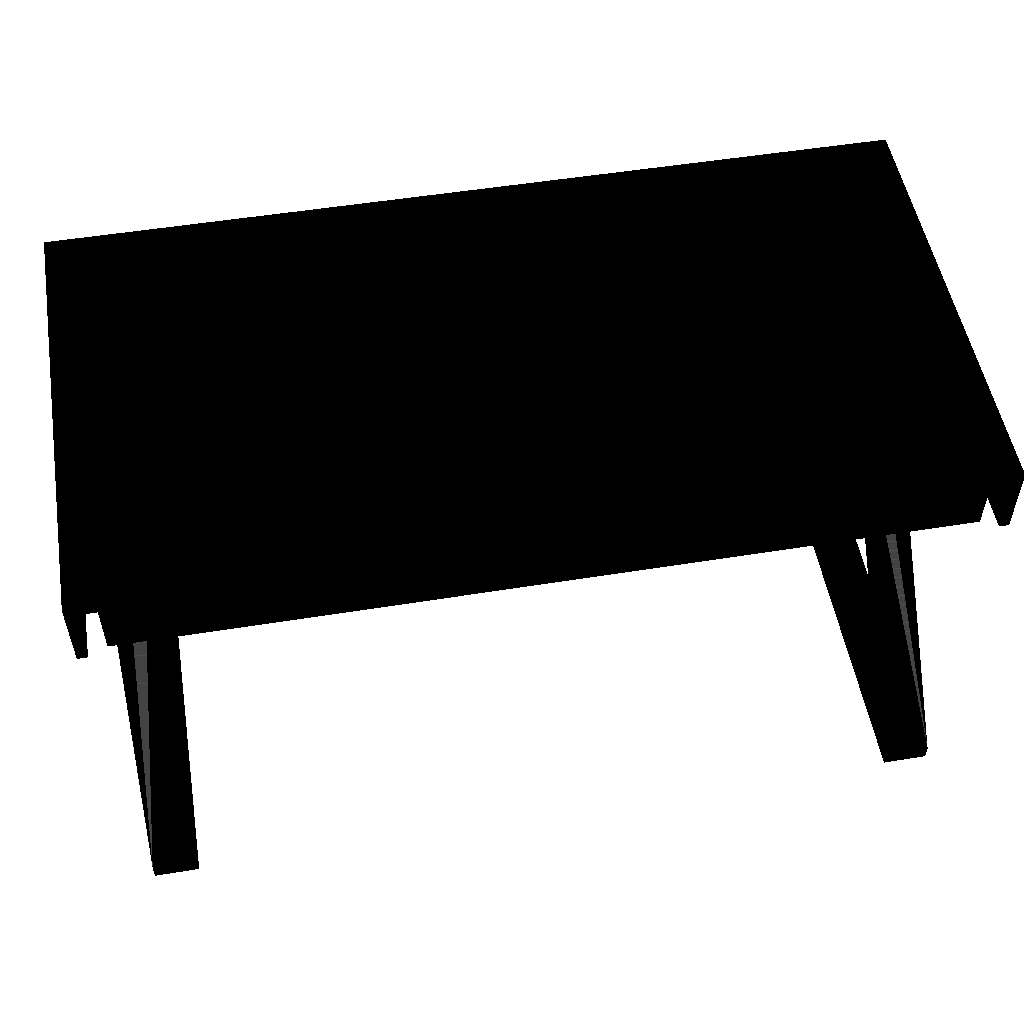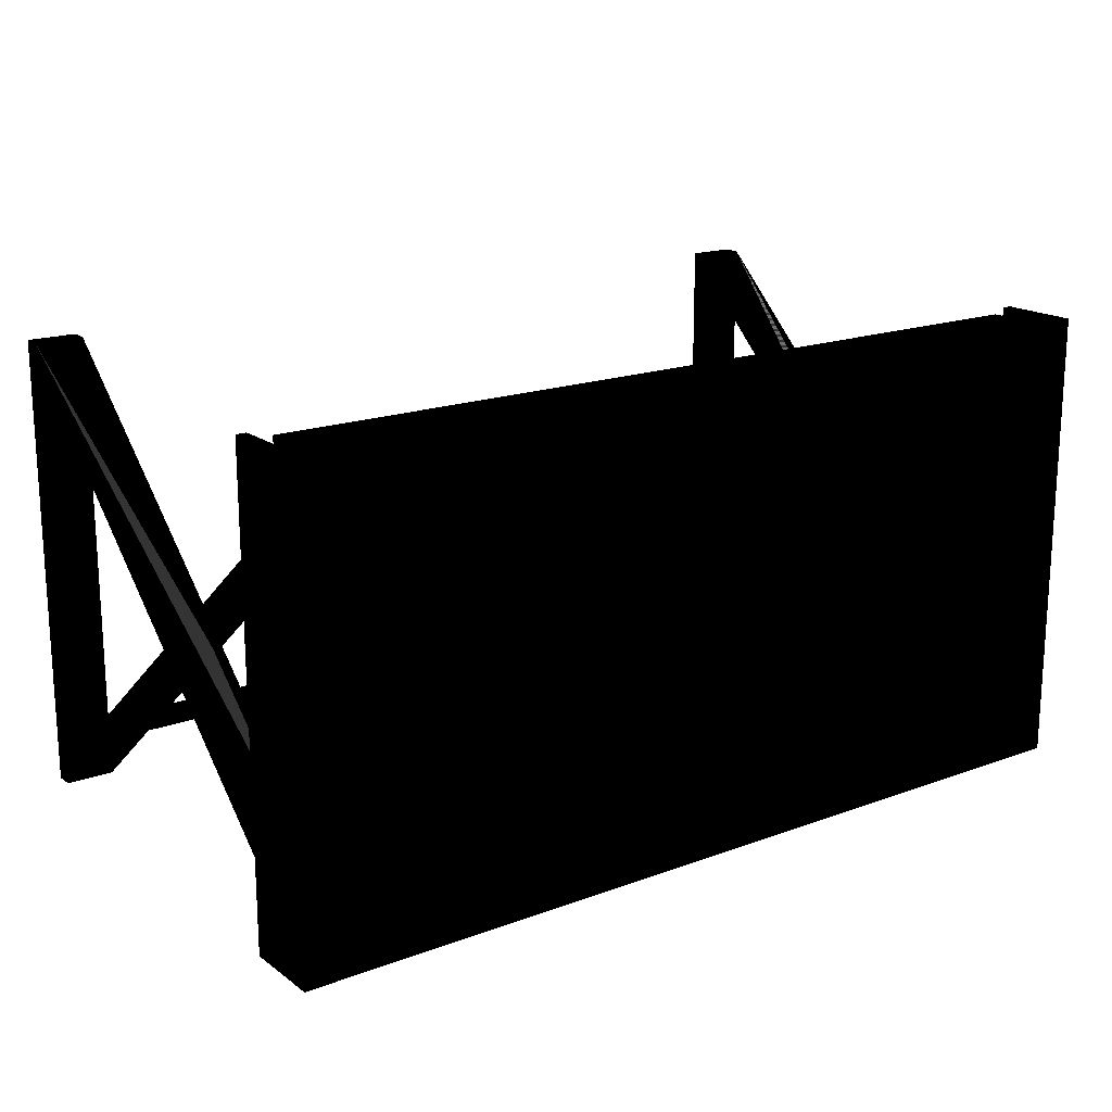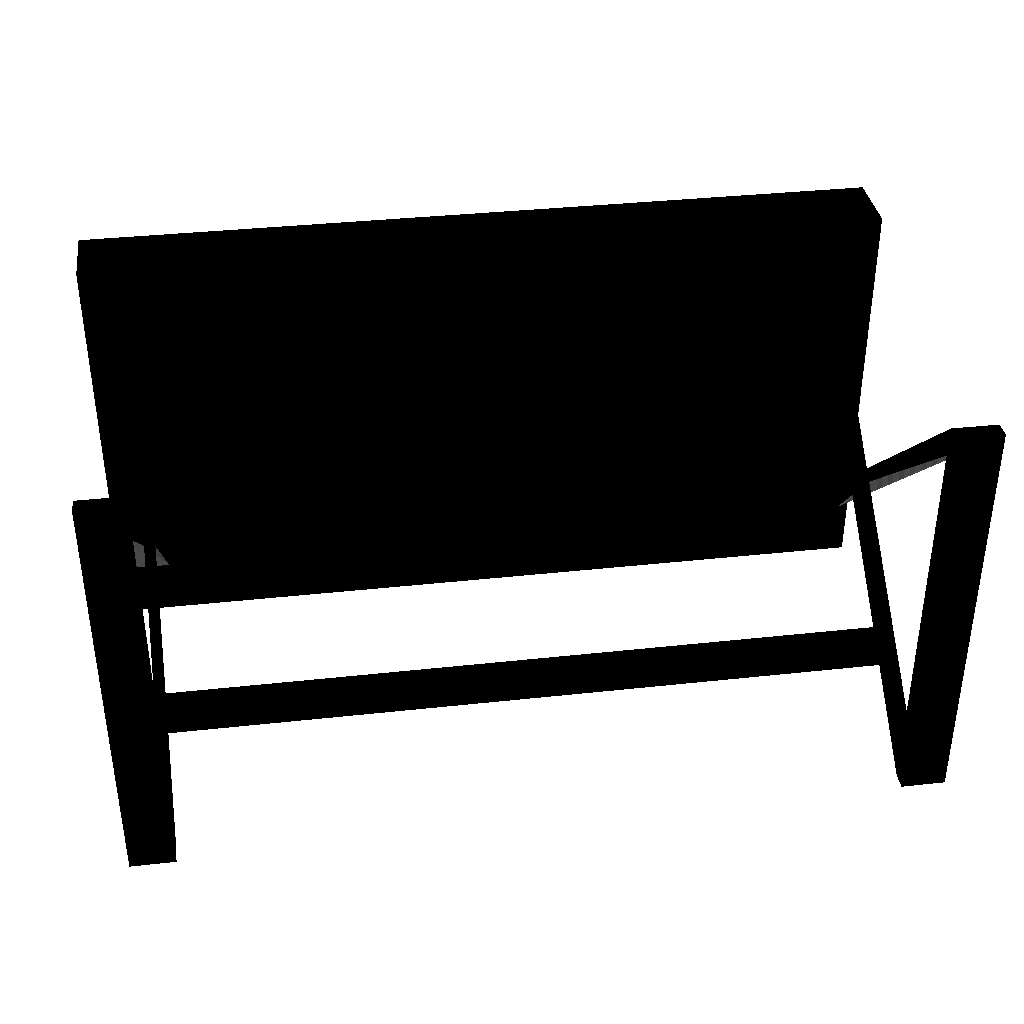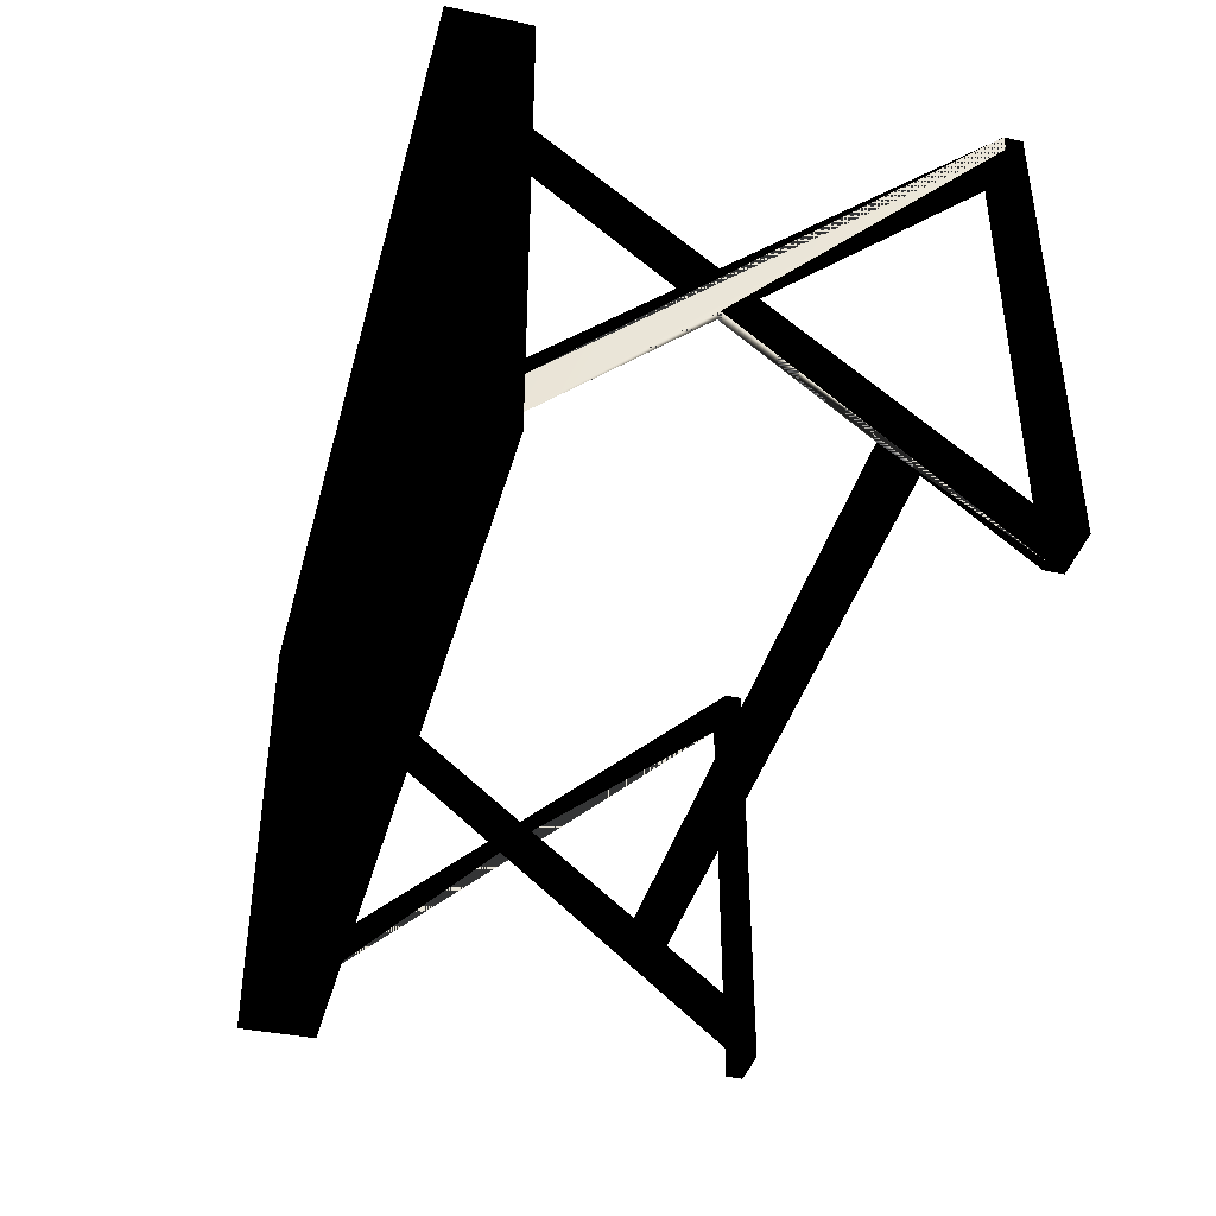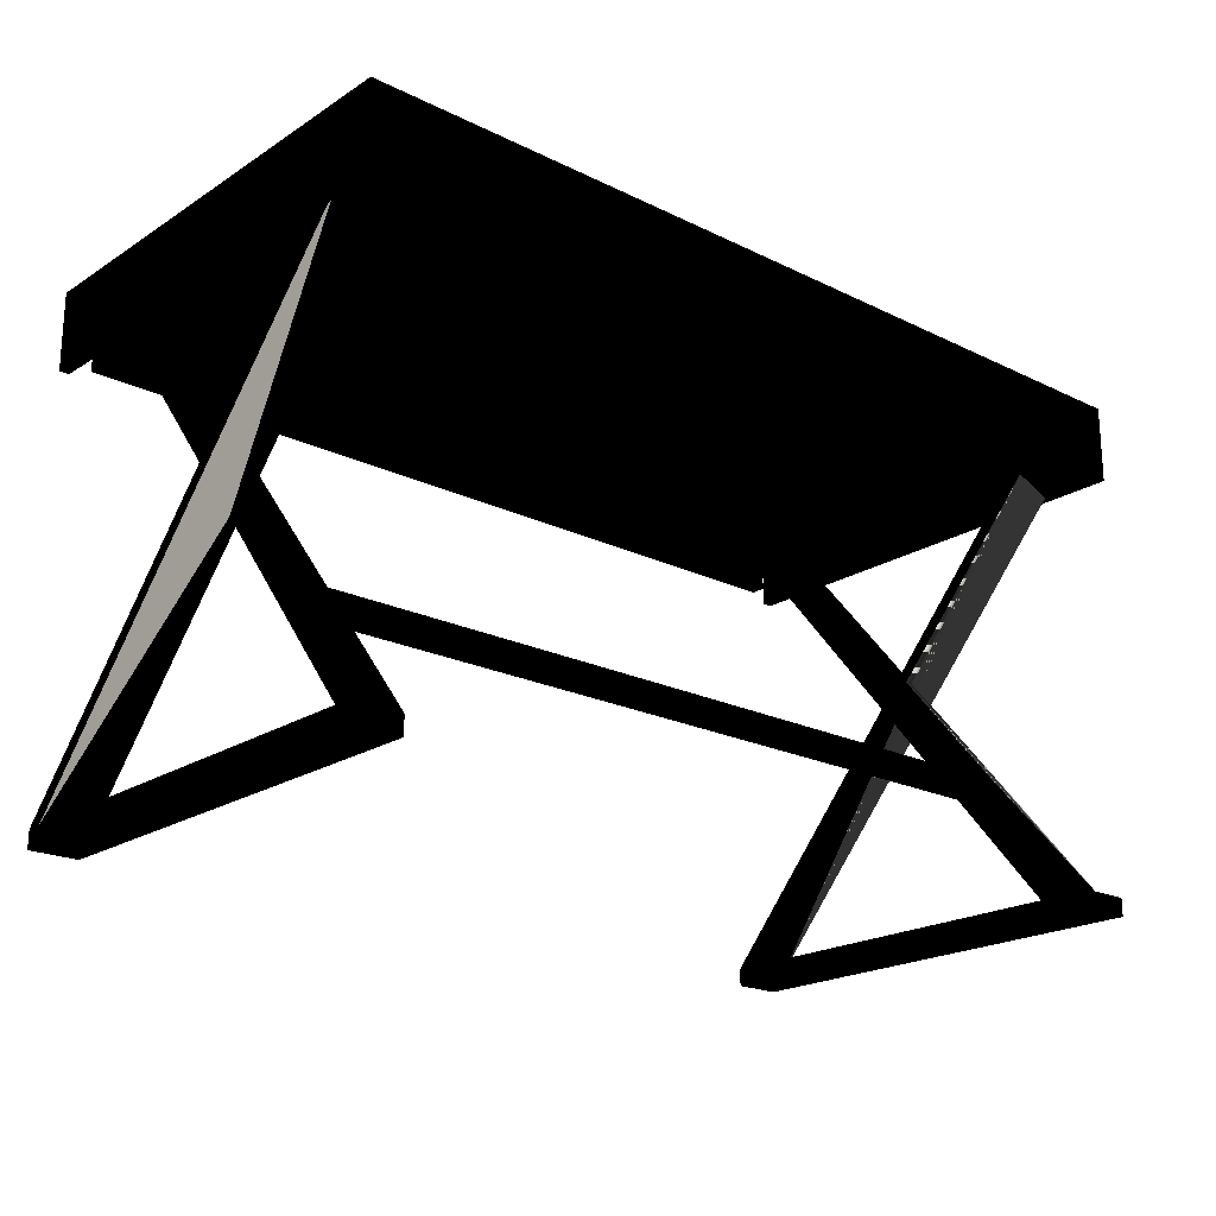
<metadata>
{"format":"obj","ext":"obj","renderer":"f3d","projection":"perspective","resolution":1024,"background":"white","views":[{"elev":52.9,"azim":-9.9,"up":"+Y"},{"elev":17.7,"azim":144.0,"up":"+Z"},{"elev":36.2,"azim":-8.2,"up":"+Z"},{"elev":-39.5,"azim":-104.8,"up":"+Z"},{"elev":-20.7,"azim":138.6,"up":"+Y"}]}
</metadata>
<code>
v -0.7899 0.3178 0.4102
v -0.7899 0.4558 -0.4102
v -0.7899 0.3178 -0.4102
v -0.7899 0.4558 0.4102
v 0.7899 0.4558 -0.4102
v -0.772 0.3178 0.4102
v -0.772 0.3178 -0.4102
v -0.772 0.4385 0.4102
v 0.772 0.3178 -0.4102
v -0.772 0.4558 0.4102
v 0.7899 0.3178 0.4102
v 0.7899 0.4558 0.4102
v 0.7899 0.3178 -0.4102
v 0.772 0.4558 0.4102
v 0.772 0.4385 0.4102
v 0.772 0.3178 0.4102
v 0.6867 0.3339 -0.3923
v -0.6867 0.3339 -0.3096
v -1.118e-08 0.3339 -0.3923
v -0.6867 0.3339 -0.3923
v -0.6867 0.3339 -0.2811
v 0.6867 0.3339 -0.3096
v 0.6867 0.3339 -0.2811
v -0.6867 0.3339 0.2293
v 0.6867 0.3339 0.2293
v -0.6867 0.3339 0.3125
v 0.6867 0.3339 0.3125
v -0.6867 0.3339 0.3769
v 0.6867 0.3339 0.3769
v -0.772 0.3178 -0.3923
v -0.772 0.3178 -0.295
v -0.772 0.3178 -0.2664
v 0.772 0.3178 -0.3923
v -0.772 0.3339 -0.3923
v -0.772 0.3339 -0.2811
v 0.5653 0.3178 -0.3923
v -0.772 0.3339 -0.3096
v -0.772 -0.4244 0.4102
v -0.772 0.4385 -0.2811
v -5.801e-05 0.4385 0.4102
v -1.118e-08 0.4558 0.4102
v -0.772 0.4385 -0.3923
v -0.772 -0.4244 0.3817
v -0.7032 0.3339 -0.2811
v -0.7376 0.4385 0.3769
v 0.7031 0.4385 0.4102
v 0.772 0.3339 -0.3923
v -0.6867 0.4385 -0.3923
v -0.772 -0.4244 -0.3923
v -0.6867 -0.4244 0.3817
v -0.7032 0.4385 -0.2811
v -0.7376 0.4385 0.4042
v -0.7032 0.4385 0.3769
v 0.7031 0.4385 0.4042
v -0.7032 -0.0127 0.03485
v 0.772 0.3178 -0.295
v 0.6867 0.4385 -0.3923
v 0.772 0.3339 -0.3096
v -0.7032 0.0226 -0.02585
v -0.6867 0.03908 -0.01235
v -0.772 -0.4558 0.4102
v -0.7032 -0.4244 -0.295
v -0.6867 -0.4244 0.4102
v -0.6867 -0.4244 -0.295
v -0.7032 -0.02935 0.02151
v -0.7032 0.3339 0.2149
v -0.7376 0.3315 0.3769
v -0.6867 0.4385 0.3769
v -0.7032 0.3339 0.3769
v -0.7032 0.03908 -0.01235
v 0.772 0.3178 -0.2664
v 0.772 0.3339 -0.2811
v 0.772 0.4385 -0.3923
v -0.6867 0.0226 -0.02585
v -0.772 -0.4558 -0.3923
v -0.6867 -0.4558 0.4102
v -0.7032 -0.4244 -0.3923
v -0.6867 -0.02935 0.02151
v -0.6867 0.4385 -0.2811
v -0.7032 0.3339 0.2293
v -5.401e-05 0.3315 0.4042
v 0.7376 0.4385 0.4042
v -0.7376 0.3315 0.4042
v -0.7032 0.3339 0.3125
v -0.6867 0.4385 0.3293
v -0.6867 -0.0127 0.03485
v 0.772 -0.4244 0.4102
v 0.772 0.4385 -0.2811
v 0.772 -0.4244 0.3817
v 0.6867 0.4385 -0.2811
v 0.6867 0.4385 0.3769
v 0.6867 0.0226 -0.02585
v 0.6867 0.03908 -0.01235
v -0.6867 -0.4244 -0.3923
v 0.7376 0.3315 0.4042
v -2.801e-05 0.3315 0.3769
v 0.7376 0.4385 0.3769
v 0.7031 0.4385 -0.2811
v 0.7031 -0.02935 0.02151
v 0.7031 0.0226 -0.02585
v 0.7031 0.3339 -0.2811
v -0.6867 -0.2009 -0.2091
v 0.7031 0.03908 -0.01235
v -0.6867 -0.4558 -0.3923
v -0.6867 -0.2571 -0.2552
v -0.6867 -0.2678 -0.2422
v 0.7031 0.4385 0.3769
v 0.7031 0.4385 0.1979
v 0.772 -0.4244 -0.3923
v 0.6867 -0.4244 0.4102
v 0.6867 -0.4244 0.3817
v 0.7031 0.3339 0.2293
v 0.6867 -0.2009 -0.2091
v 0.7031 0.3339 0.1701
v -0.6867 -0.2116 -0.1961
v 0.7376 0.3315 0.3769
v 0.7031 0.3339 0.3769
v 0.772 -0.4558 0.4102
v 0.7031 -0.4244 -0.295
v 0.6867 -0.0127 0.03485
v 0.6867 -0.02935 0.02151
v 0.7031 -0.2009 -0.2091
v 0.7031 0.3339 0.3125
v 0.6867 -0.2678 -0.2422
v 0.6867 -0.2116 -0.1961
v 0.7031 -0.0127 0.03485
v 0.772 -0.4558 -0.3923
v 0.7031 -0.4244 -0.3923
v 0.6867 -0.4244 -0.295
v 0.6867 -0.4558 0.4102
v 0.7031 -0.2571 -0.2552
v 0.6867 -0.2571 -0.2552
v 0.6867 -0.4244 -0.3923
v 0.6867 -0.4558 -0.3923
v -5.801e-05 0.3315 0.4102
v -0.6877 0.4385 0.3293
v 0.772 0.3339 -0.4102
v -2.801e-05 0.3315 0.3293
v -1.118e-08 0.4558 0.4031
f 1 2 3
f 2 1 4
f 5 3 2
f 6 4 1
f 3 5 7
f 4 6 8
f 7 5 9
f 10 4 8
f 11 5 12
f 9 5 13
f 5 11 13
f 14 11 12
f 15 11 14
f 11 15 16
f 17 18 19
f 20 19 18
f 21 18 22
f 22 18 17
f 23 21 22
f 24 21 23
f 25 24 23
f 26 24 27
f 27 24 25
f 28 26 29
f 29 26 27
f 3 2 1
f 4 1 2
f 2 3 5
f 3 30 1
f 1 30 3
f 1 4 6
f 4 5 2
f 2 5 4
f 7 5 3
f 30 3 7
f 7 3 30
f 1 30 31
f 31 30 1
f 8 6 4
f 1 32 6
f 6 32 1
f 5 4 12
f 12 4 5
f 9 5 7
f 7 33 30
f 30 33 7
f 34 31 30
f 30 31 34
f 1 31 32
f 32 31 1
f 6 35 8
f 8 35 6
f 8 4 10
f 35 6 32
f 32 6 35
f 12 4 10
f 10 4 12
f 12 5 11
f 13 5 9
f 33 7 9
f 9 7 33
f 30 33 36
f 36 33 30
f 31 34 37
f 37 34 31
f 36 34 30
f 30 34 36
f 37 32 31
f 31 32 37
f 38 31 32
f 32 31 38
f 8 35 39
f 39 35 8
f 40 10 8
f 8 10 40
f 32 37 35
f 35 37 32
f 38 35 32
f 32 35 38
f 12 10 41
f 41 10 12
f 13 11 5
f 12 11 14
f 13 33 9
f 9 33 13
f 17 36 33
f 33 36 17
f 37 20 34
f 34 20 37
f 42 37 34
f 34 37 42
f 18 31 37
f 37 31 18
f 34 36 20
f 20 36 34
f 31 38 43
f 43 38 31
f 35 42 39
f 39 42 35
f 44 39 35
f 35 39 44
f 8 45 39
f 39 45 8
f 10 40 41
f 41 40 10
f 46 8 40
f 40 8 46
f 44 37 35
f 35 37 44
f 37 42 35
f 35 42 37
f 35 38 44
f 44 38 35
f 12 41 14
f 14 41 12
f 33 13 11
f 11 13 33
f 14 11 15
f 19 36 17
f 17 36 19
f 17 33 47
f 47 33 17
f 20 37 18
f 18 37 20
f 48 34 20
f 20 34 48
f 34 48 42
f 42 48 34
f 31 18 43
f 43 18 31
f 37 21 18
f 18 21 37
f 20 36 19
f 19 36 20
f 49 38 43
f 43 38 49
f 38 50 43
f 43 50 38
f 39 48 42
f 42 48 39
f 39 44 51
f 51 44 39
f 45 8 52
f 52 8 45
f 53 39 45
f 45 39 53
f 41 40 46
f 46 40 41
f 54 8 46
f 46 8 54
f 21 37 44
f 44 37 21
f 44 38 55
f 55 38 44
f 41 46 14
f 14 46 41
f 33 11 56
f 56 11 33
f 16 15 11
f 14 46 15
f 15 46 14
f 19 18 17
f 56 47 33
f 33 47 56
f 47 57 17
f 17 57 47
f 17 58 47
f 47 58 17
f 18 19 20
f 48 18 20
f 20 18 48
f 43 18 59
f 59 18 43
f 60 18 21
f 21 18 60
f 22 18 21
f 18 48 21
f 21 48 18
f 49 61 38
f 38 61 49
f 62 49 43
f 43 49 62
f 50 38 63
f 63 38 50
f 64 43 50
f 50 43 64
f 43 65 50
f 50 65 43
f 48 39 51
f 51 39 48
f 66 51 44
f 44 51 66
f 39 53 51
f 51 53 39
f 52 8 54
f 54 8 52
f 67 52 45
f 45 52 67
f 45 68 52
f 52 68 45
f 69 45 53
f 53 45 69
f 68 45 53
f 53 45 68
f 54 15 46
f 46 15 54
f 44 60 21
f 21 60 44
f 66 21 44
f 44 21 66
f 63 55 38
f 38 55 63
f 44 55 70
f 70 55 44
f 56 11 71
f 71 11 56
f 72 16 15
f 15 16 72
f 71 11 16
f 16 11 71
f 17 18 22
f 47 56 58
f 58 56 47
f 57 47 73
f 73 47 57
f 17 25 57
f 57 25 17
f 58 17 22
f 22 17 58
f 72 47 58
f 58 47 72
f 59 18 74
f 74 18 59
f 65 43 59
f 59 43 65
f 18 60 74
f 74 60 18
f 22 21 23
f 21 48 24
f 24 48 21
f 61 49 75
f 75 49 61
f 76 38 61
f 61 38 76
f 49 62 77
f 77 62 49
f 62 43 64
f 64 43 62
f 38 76 63
f 63 76 38
f 63 64 50
f 50 64 63
f 78 63 50
f 50 63 78
f 50 65 78
f 78 65 50
f 79 48 51
f 51 48 79
f 51 66 80
f 80 66 51
f 80 53 51
f 51 53 80
f 79 53 51
f 51 53 79
f 52 81 54
f 54 81 52
f 52 82 54
f 54 82 52
f 52 67 83
f 83 67 52
f 69 67 45
f 45 67 69
f 52 68 82
f 82 68 52
f 53 84 69
f 69 84 53
f 68 69 53
f 53 69 68
f 53 85 68
f 68 85 53
f 82 15 54
f 54 15 82
f 44 70 60
f 60 70 44
f 21 66 24
f 24 66 21
f 55 63 86
f 86 63 55
f 84 70 55
f 55 70 84
f 72 56 71
f 71 56 72
f 56 87 71
f 71 87 56
f 16 72 71
f 71 72 16
f 72 15 88
f 88 15 72
f 22 25 17
f 17 25 22
f 89 58 56
f 56 58 89
f 56 72 58
f 58 72 56
f 47 72 73
f 73 72 47
f 73 90 57
f 57 90 73
f 57 25 91
f 91 25 57
f 58 92 22
f 22 92 58
f 23 58 22
f 22 58 23
f 58 23 72
f 72 23 58
f 74 77 59
f 59 77 74
f 59 62 65
f 65 62 59
f 26 74 60
f 60 74 26
f 23 21 24
f 22 93 23
f 23 93 22
f 25 22 23
f 23 22 25
f 24 48 26
f 26 48 24
f 77 75 49
f 49 75 77
f 75 76 61
f 61 76 75
f 62 59 77
f 77 59 62
f 62 94 77
f 77 94 62
f 64 65 62
f 62 65 64
f 94 62 64
f 64 62 94
f 76 64 63
f 63 64 76
f 63 78 86
f 86 78 63
f 65 64 78
f 78 64 65
f 68 48 79
f 79 48 68
f 24 66 80
f 80 66 24
f 84 53 80
f 80 53 84
f 53 79 85
f 85 79 53
f 81 52 83
f 83 52 81
f 54 81 95
f 95 81 54
f 54 95 82
f 82 95 54
f 67 81 83
f 83 81 67
f 67 69 96
f 96 69 67
f 91 82 68
f 68 82 91
f 69 26 84
f 84 26 69
f 69 68 28
f 28 68 69
f 68 79 85
f 85 79 68
f 97 15 82
f 82 15 97
f 70 24 60
f 60 24 70
f 86 84 55
f 55 84 86
f 70 84 80
f 80 84 70
f 72 87 71
f 71 87 72
f 87 56 89
f 89 56 87
f 15 98 88
f 88 98 15
f 73 72 88
f 88 72 73
f 98 72 88
f 88 72 98
f 89 99 58
f 58 99 89
f 90 73 88
f 88 73 90
f 57 91 90
f 90 91 57
f 27 91 25
f 25 91 27
f 92 58 100
f 100 58 92
f 93 22 92
f 92 22 93
f 72 23 101
f 101 23 72
f 77 74 102
f 102 74 77
f 86 74 26
f 26 74 86
f 26 60 24
f 24 60 26
f 23 24 25
f 103 23 93
f 93 23 103
f 25 101 23
f 23 101 25
f 26 48 28
f 28 48 26
f 27 24 26
f 24 84 26
f 26 84 24
f 75 77 104
f 104 77 75
f 76 75 104
f 104 75 76
f 104 77 94
f 94 77 104
f 102 94 77
f 77 94 102
f 76 94 64
f 64 94 76
f 105 64 94
f 94 64 105
f 78 74 86
f 86 74 78
f 106 78 64
f 64 78 106
f 28 48 68
f 68 48 28
f 24 70 80
f 80 70 24
f 84 24 80
f 80 24 84
f 96 95 81
f 81 95 96
f 95 97 82
f 82 97 95
f 81 67 96
f 96 67 81
f 96 69 28
f 28 69 96
f 107 82 91
f 91 82 107
f 91 28 68
f 68 28 91
f 26 69 28
f 28 69 26
f 84 86 26
f 26 86 84
f 108 15 97
f 97 15 108
f 82 107 97
f 97 107 82
f 101 87 72
f 72 87 101
f 87 109 89
f 89 109 87
f 89 110 87
f 87 110 89
f 98 15 108
f 108 15 98
f 90 88 98
f 98 88 90
f 72 98 101
f 101 98 72
f 111 99 89
f 89 99 111
f 100 58 99
f 99 58 100
f 90 108 91
f 91 108 90
f 91 27 29
f 29 27 91
f 93 27 25
f 25 27 93
f 25 24 27
f 27 112 25
f 25 112 27
f 100 113 92
f 92 113 100
f 92 27 93
f 93 27 92
f 23 103 101
f 101 103 23
f 78 102 74
f 74 102 78
f 93 112 103
f 103 112 93
f 101 25 114
f 114 25 101
f 29 26 28
f 27 26 29
f 94 76 104
f 104 76 94
f 94 102 105
f 105 102 94
f 64 105 106
f 106 105 64
f 78 106 115
f 115 106 78
f 95 96 116
f 116 96 95
f 97 95 116
f 116 95 97
f 96 28 29
f 29 28 96
f 91 108 107
f 107 108 91
f 107 29 91
f 91 29 107
f 28 91 29
f 29 91 28
f 107 108 97
f 97 108 107
f 97 117 107
f 107 117 97
f 103 87 101
f 101 87 103
f 118 109 87
f 87 109 118
f 109 119 89
f 89 119 109
f 110 89 111
f 111 89 110
f 110 118 87
f 87 118 110
f 87 120 110
f 110 120 87
f 108 90 98
f 98 90 108
f 117 98 108
f 108 98 117
f 98 114 101
f 101 114 98
f 99 111 121
f 121 111 99
f 89 119 111
f 111 119 89
f 99 122 100
f 100 122 99
f 117 27 29
f 29 27 117
f 112 93 25
f 25 93 112
f 112 27 123
f 123 27 112
f 114 25 112
f 112 25 114
f 113 100 122
f 122 100 113
f 113 121 92
f 92 121 113
f 92 120 27
f 27 120 92
f 78 115 102
f 102 115 78
f 123 103 112
f 112 103 123
f 113 105 102
f 102 105 113
f 115 105 102
f 102 105 115
f 105 124 106
f 106 124 105
f 105 115 106
f 106 115 105
f 106 125 115
f 115 125 106
f 96 29 116
f 116 29 96
f 116 117 97
f 97 117 116
f 117 108 107
f 107 108 117
f 29 107 117
f 117 107 29
f 126 87 103
f 103 87 126
f 109 118 127
f 127 118 109
f 119 109 128
f 128 109 119
f 129 110 111
f 111 110 129
f 110 121 111
f 111 121 110
f 118 110 130
f 130 110 118
f 120 87 126
f 126 87 120
f 121 110 120
f 120 110 121
f 123 98 117
f 117 98 123
f 114 98 112
f 112 98 114
f 121 119 99
f 99 119 121
f 111 119 129
f 129 119 111
f 99 131 122
f 122 131 99
f 27 117 123
f 123 117 27
f 116 29 117
f 117 29 116
f 27 126 123
f 123 126 27
f 112 98 123
f 123 98 112
f 122 132 113
f 113 132 122
f 125 121 113
f 113 121 125
f 92 121 120
f 120 121 92
f 126 27 120
f 120 27 126
f 115 113 102
f 102 113 115
f 103 123 126
f 126 123 103
f 105 113 132
f 132 113 105
f 124 105 132
f 132 105 124
f 125 106 124
f 124 106 125
f 113 115 125
f 125 115 113
f 130 127 118
f 118 127 130
f 127 128 109
f 109 128 127
f 131 119 128
f 128 119 131
f 128 129 119
f 119 129 128
f 133 110 129
f 129 110 133
f 133 130 110
f 110 130 133
f 119 121 129
f 129 121 119
f 119 131 99
f 99 131 119
f 132 122 131
f 131 122 132
f 132 125 113
f 113 125 132
f 124 121 125
f 125 121 124
f 132 129 124
f 124 129 132
f 125 132 124
f 124 132 125
f 127 130 134
f 134 130 127
f 134 128 127
f 127 128 134
f 133 131 128
f 128 131 133
f 129 128 133
f 133 128 129
f 129 132 133
f 133 132 129
f 130 133 134
f 134 133 130
f 121 124 129
f 129 124 121
f 131 133 132
f 132 133 131
f 128 134 133
f 133 134 128

</code>
